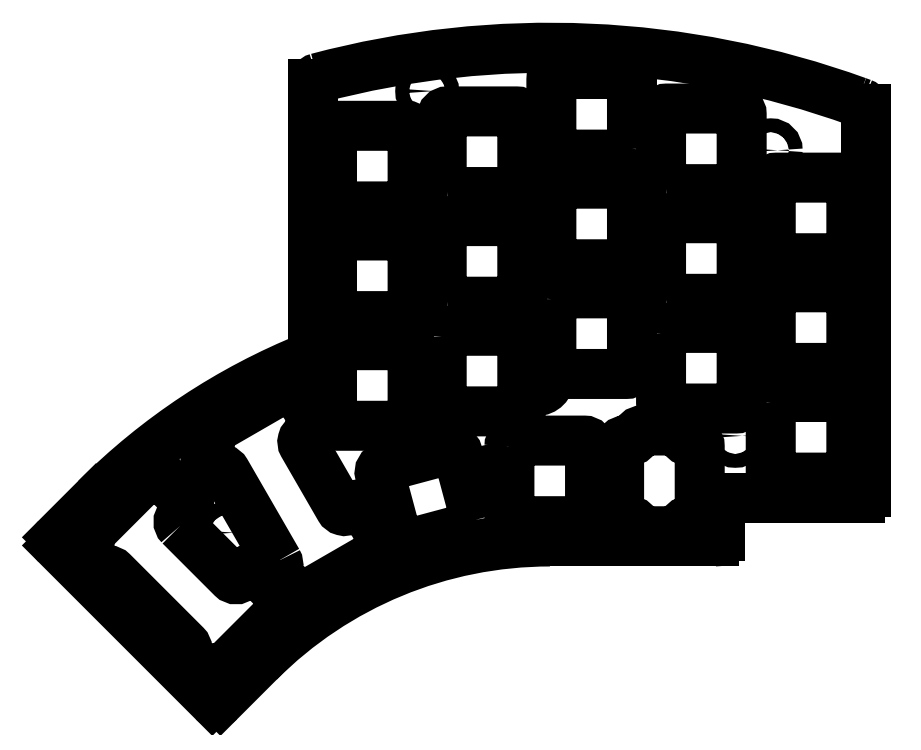
<metadata>
{"format":"dxf","ext":"dxf","renderer":"ezdxf+matplotlib","layout":"modelspace","background":"white","min_lineweight":24,"dpi":150}
</metadata>
<code>
0
SECTION
2
ENTITIES
0
CIRCLE
8
0
10
-7
20
49.85
30
0
40
1.2
210
0
220
-0
230
1
0
CIRCLE
8
0
10
-57.38
20
1.631
30
0
40
1.2
210
0
220
-0
230
1
0
CIRCLE
8
0
10
-101.3
20
-16.57
30
0
40
1.2
210
0
220
-0
230
1
0
CIRCLE
8
0
10
-66.68
20
60.12
30
0
40
1.2
210
0
220
-0
230
1
0
CIRCLE
8
0
10
-13.16
20
0.25
30
0
40
1.2
210
0
220
-0
230
1
0
LINE
8
0
10
-14.81
20
-10.53
30
0
11
8.525
21
-10.53
31
0
0
ARC
8
0
10
-45.39
20
-89.45
30
0
40
157.1
210
0
220
-0
230
1
50
69.8
51
70.11
0
ARC
8
0
10
-85.47
20
61.43
30
0
40
1
210
0
220
0
230
1
50
104.9
51
180
0
LINE
8
0
10
-86.47
20
61.43
30
0
11
-86.47
21
14.83
31
0
0
ARC
8
0
10
-45.39
20
-89.45
30
0
40
111.5
210
0
220
0
230
1
50
112
51
135
0
LINE
8
0
10
-124.2
20
-10.64
30
0
11
-130.9
21
-17.37
31
0
0
ARC
8
0
10
-130.2
20
-18.08
30
0
40
1
210
0
220
0
230
1
50
135
51
225
0
LINE
8
0
10
-130.9
20
-18.79
30
0
11
-104
21
-45.73
31
0
0
ARC
8
0
10
-103.3
20
-45.02
30
0
40
1
210
0
220
0
230
1
50
225
51
315
0
LINE
8
0
10
-102.6
20
-45.73
30
0
11
-95.84
21
-38.99
31
0
0
ARC
8
0
10
-45.39
20
-89.45
30
0
40
71.35
210
0
220
-0
230
1
50
90
51
135
0
LINE
8
0
10
-45.39
20
-18.09
30
0
11
-16.81
21
-18.09
31
0
0
ARC
8
0
10
-16.81
20
-17.09
30
0
40
1
210
-0
220
0
230
1
50
270
51
360
0
LINE
8
0
10
-15.81
20
-17.09
30
0
11
-15.81
21
-11.53
31
0
0
ARC
8
0
10
-14.81
20
-11.53
30
0
40
1
210
0
220
-0
230
1
50
90
51
180
0
ARC
8
0
10
-87.47
20
14.83
30
0
40
1
210
-0
220
0
230
1
50
-68.02
51
0
0
ARC
8
0
10
-45.39
20
-89.45
30
0
40
157.1
210
0
220
-0
230
1
50
70.11
51
104.9
0
LWPOLYLINE
8
0
90
20
70
1
43
0
10
-22.33
20
-15.44
42
-0.378
10
-23.32
20
-16.32
10
-29.35
20
-16.32
42
-0.378
10
-30.34
20
-15.44
42
0.378
10
-31.34
20
-14.57
10
-32.34
20
-14.57
42
-0.4142
10
-33.34
20
-13.57
10
-33.34
20
-1.57
42
-0.4142
10
-32.34
20
-0.5698
10
-31.34
20
-0.5698
42
0.378
10
-30.34
20
0.3052
42
-0.378
10
-29.35
20
1.18
10
-23.32
20
1.18
42
-0.378
10
-22.33
20
0.3052
42
0.378
10
-21.34
20
-0.5698
10
-20.34
20
-0.5698
42
-0.4142
10
-19.34
20
-1.57
10
-19.34
20
-13.57
42
-0.4142
10
-20.34
20
-14.57
10
-21.34
20
-14.57
42
0.378
0
LWPOLYLINE
8
0
90
28
70
1
43
0
10
-109.6
20
-15.38
42
-0.4142
10
-109.6
20
-13.96
10
-108.3
20
-12.72
42
0.4142
10
-108.3
20
-11.31
10
-113.4
20
-6.236
42
0.4142
10
-114.8
20
-6.236
10
-125.9
20
-17.37
42
0.4142
10
-125.9
20
-18.79
10
-125.5
20
-19.2
42
-0.378
10
-125.4
20
-20.52
42
0.378
10
-125.4
20
-21.84
10
-123.9
20
-23.27
42
0.378
10
-122.6
20
-23.35
42
-0.378
10
-121.3
20
-23.43
10
-108.6
20
-36.08
42
-0.378
10
-108.6
20
-37.4
42
0.378
10
-108.5
20
-38.73
10
-107.1
20
-40.15
42
0.378
10
-105.7
20
-40.23
42
-0.378
10
-104.4
20
-40.32
10
-104
20
-40.74
42
0.4142
10
-102.6
20
-40.74
10
-91.44
20
-29.61
42
0.4142
10
-91.44
20
-28.19
10
-96.51
20
-23.12
42
0.4142
10
-97.92
20
-23.12
10
-99.16
20
-24.36
42
-0.4142
10
-100.6
20
-24.36
0
LWPOLYLINE
8
0
90
8
70
1
43
0
10
-45.1
20
24
10
-45.1
20
12
42
0.4142
10
-44.1
20
11
10
-32.1
20
11
42
0.4142
10
-31.1
20
12
10
-31.1
20
24
42
0.4142
10
-32.1
20
25
10
-44.1
20
25
42
0.4142
0
LWPOLYLINE
8
0
90
8
70
1
43
0
10
-31.1
20
50.1
10
-31.1
20
62.1
42
0.4142
10
-32.1
20
63.1
10
-44.1
20
63.1
42
0.4142
10
-45.1
20
62.1
10
-45.1
20
50.1
42
0.4142
10
-44.1
20
49.1
10
-32.1
20
49.1
42
0.4142
0
LWPOLYLINE
8
0
90
8
70
1
43
0
10
-83.2
20
15
10
-83.2
20
3
42
0.4142
10
-82.2
20
2
10
-70.2
20
2
42
0.4142
10
-69.2
20
3
10
-69.2
20
15
42
0.4142
10
-70.2
20
16
10
-82.2
20
16
42
0.4142
0
LWPOLYLINE
8
0
90
8
70
1
43
0
10
-52.39
20
-1.57
10
-52.39
20
-13.57
42
0.4142
10
-51.39
20
-14.57
10
-39.39
20
-14.57
42
0.4142
10
-38.39
20
-13.57
10
-38.39
20
-1.57
42
0.4142
10
-39.39
20
-0.5698
10
-51.39
20
-0.5698
42
0.4142
0
LWPOLYLINE
8
0
90
8
70
1
43
0
10
-25.05
20
43.1
10
-13.05
20
43.1
42
0.4142
10
-12.05
20
44.1
10
-12.05
20
56.1
42
0.4142
10
-13.05
20
57.1
10
-25.05
20
57.1
42
0.4142
10
-26.05
20
56.1
10
-26.05
20
44.1
42
0.4142
0
LWPOLYLINE
8
0
90
8
70
1
43
0
10
6
20
26.05
10
-6
20
26.05
42
0.4142
10
-7
20
25.05
10
-7
20
13.05
42
0.4142
10
-6
20
12.05
10
6
20
12.05
42
0.4142
10
7
20
13.05
10
7
20
25.05
42
0.4142
0
LWPOLYLINE
8
0
90
8
70
1
43
0
10
-7
20
6
10
-7
20
-6
42
0.4142
10
-6
20
-7
10
6
20
-7
42
0.4142
10
7
20
-6
10
7
20
6
42
0.4142
10
6
20
7
10
-6
20
7
42
0.4142
0
LWPOLYLINE
8
0
90
8
70
1
43
0
10
6
20
45.1
10
-6
20
45.1
42
0.4142
10
-7
20
44.1
10
-7
20
32.1
42
0.4142
10
-6
20
31.1
10
6
20
31.1
42
0.4142
10
7
20
32.1
10
7
20
44.1
42
0.4142
0
LWPOLYLINE
8
0
90
8
70
1
43
0
10
-63.15
20
42.6
10
-51.15
20
42.6
42
0.4142
10
-50.15
20
43.6
10
-50.15
20
55.6
42
0.4142
10
-51.15
20
56.6
10
-63.15
20
56.6
42
0.4142
10
-64.15
20
55.6
10
-64.15
20
43.6
42
0.4142
0
LWPOLYLINE
8
0
90
8
70
1
43
0
10
-63.15
20
23.55
10
-51.15
20
23.55
42
0.4142
10
-50.15
20
24.55
10
-50.15
20
36.55
42
0.4142
10
-51.15
20
37.55
10
-63.15
20
37.55
42
0.4142
10
-64.15
20
36.55
10
-64.15
20
24.55
42
0.4142
0
LWPOLYLINE
8
0
90
8
70
1
43
0
10
-31.1
20
31.05
10
-31.1
20
43.05
42
0.4142
10
-32.1
20
44.05
10
-44.1
20
44.05
42
0.4142
10
-45.1
20
43.05
10
-45.1
20
31.05
42
0.4142
10
-44.1
20
30.05
10
-32.1
20
30.05
42
0.4142
0
LWPOLYLINE
8
0
90
8
70
1
43
0
10
-83.2
20
34.05
10
-83.2
20
22.05
42
0.4142
10
-82.2
20
21.05
10
-70.2
20
21.05
42
0.4142
10
-69.2
20
22.05
10
-69.2
20
34.05
42
0.4142
10
-70.2
20
35.05
10
-82.2
20
35.05
42
0.4142
0
LWPOLYLINE
8
0
90
8
70
1
43
0
10
-58.26
20
-14.34
10
-61.37
20
-2.752
42
0.4142
10
-62.59
20
-2.045
10
-74.18
20
-5.151
42
0.4142
10
-74.89
20
-6.376
10
-71.79
20
-17.97
42
0.4142
10
-70.56
20
-18.67
10
-58.97
20
-15.57
42
0.4142
0
LWPOLYLINE
8
0
90
8
70
1
43
0
10
-25.05
20
24.05
10
-13.05
20
24.05
42
0.4142
10
-12.05
20
25.05
10
-12.05
20
37.05
42
0.4142
10
-13.05
20
38.05
10
-25.05
20
38.05
42
0.4142
10
-26.05
20
37.05
10
-26.05
20
25.05
42
0.4142
0
LWPOLYLINE
8
0
90
8
70
1
43
0
10
-26.05
20
18
10
-26.05
20
6
42
0.4142
10
-25.05
20
5
10
-13.05
20
5
42
0.4142
10
-12.05
20
6
10
-12.05
20
18
42
0.4142
10
-13.05
20
19
10
-25.05
20
19
42
0.4142
0
LWPOLYLINE
8
0
90
8
70
1
43
0
10
-83.2
20
53.1
10
-83.2
20
41.1
42
0.4142
10
-82.2
20
40.1
10
-70.2
20
40.1
42
0.4142
10
-69.2
20
41.1
10
-69.2
20
53.1
42
0.4142
10
-70.2
20
54.1
10
-82.2
20
54.1
42
0.4142
0
LWPOLYLINE
8
0
90
8
70
1
43
0
10
-64.15
20
17.5
10
-64.15
20
5.5
42
0.4142
10
-63.15
20
4.5
10
-51.15
20
4.5
42
0.4142
10
-50.15
20
5.5
10
-50.15
20
17.5
42
0.4142
10
-51.15
20
18.5
10
-63.15
20
18.5
42
0.4142
0
LWPOLYLINE
8
0
90
28
70
1
43
0
10
-92.67
20
-21.54
42
-0.378
10
-92.93
20
-22.84
42
0.378
10
-93.19
20
-24.14
10
-92.19
20
-25.88
42
0.378
10
-90.93
20
-26.3
42
-0.378
10
-89.68
20
-26.73
10
-89.39
20
-27.24
42
0.4142
10
-88.02
20
-27.6
10
-74.38
20
-19.73
42
0.4142
10
-74.01
20
-18.36
10
-77.6
20
-12.15
42
0.4142
10
-78.97
20
-11.78
10
-80.48
20
-12.66
42
-0.4142
10
-81.85
20
-12.29
10
-88.2
20
-1.291
42
-0.4142
10
-87.83
20
0.07524
10
-86.32
20
0.9502
42
0.4142
10
-85.95
20
2.316
10
-89.54
20
8.53
42
0.4142
10
-90.9
20
8.896
10
-104.5
20
1.021
42
0.4142
10
-104.9
20
-0.345
10
-104.6
20
-0.8674
42
-0.378
10
-104.9
20
-2.164
42
0.378
10
-105.1
20
-3.461
10
-104.1
20
-5.193
42
0.378
10
-102.9
20
-5.615
42
-0.378
10
-101.6
20
-6.036
0
LINE
8
0
10
9.525
20
-9.525
30
0
11
9.525
21
57.06
31
0
0
ARC
8
0
10
8.525
20
57.06
30
0
40
1
210
0
220
-0
230
1
50
0
51
69.8
0
ARC
8
0
10
8.525
20
-9.525
30
0
40
1
210
0
220
0
230
1
50
-90
51
0
0
CIRCLE
8
0
10
-66.68
20
29.3
30
0
40
2.2
210
0
220
-0
230
1
0
CIRCLE
8
0
10
-47.63
20
10.25
30
0
40
2.2
210
0
220
-0
230
1
0
CIRCLE
8
0
10
-47.63
20
48.35
30
0
40
2.2
210
0
220
-0
230
1
0
CIRCLE
8
0
10
-28.57
20
29.3
30
0
40
2.2
210
0
220
-0
230
1
0
ENDSEC
0
EOF

</code>
